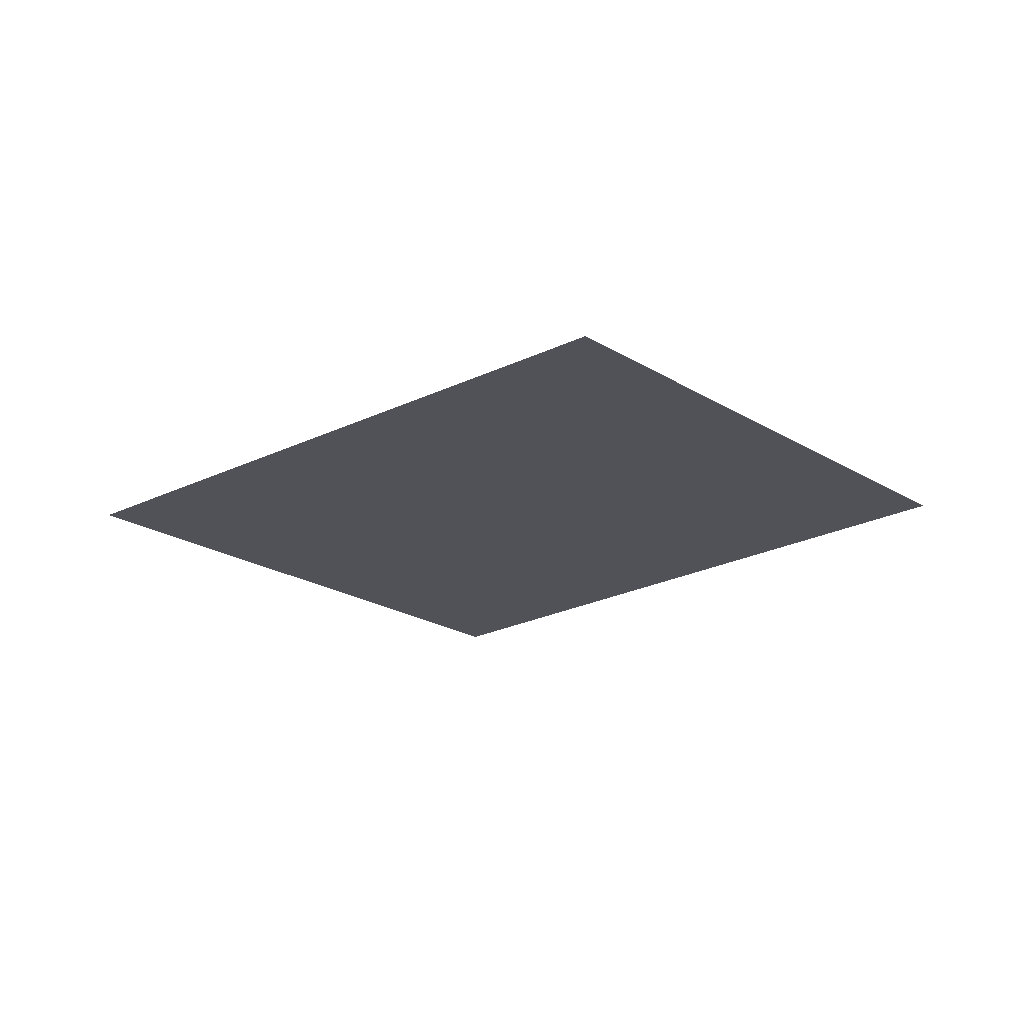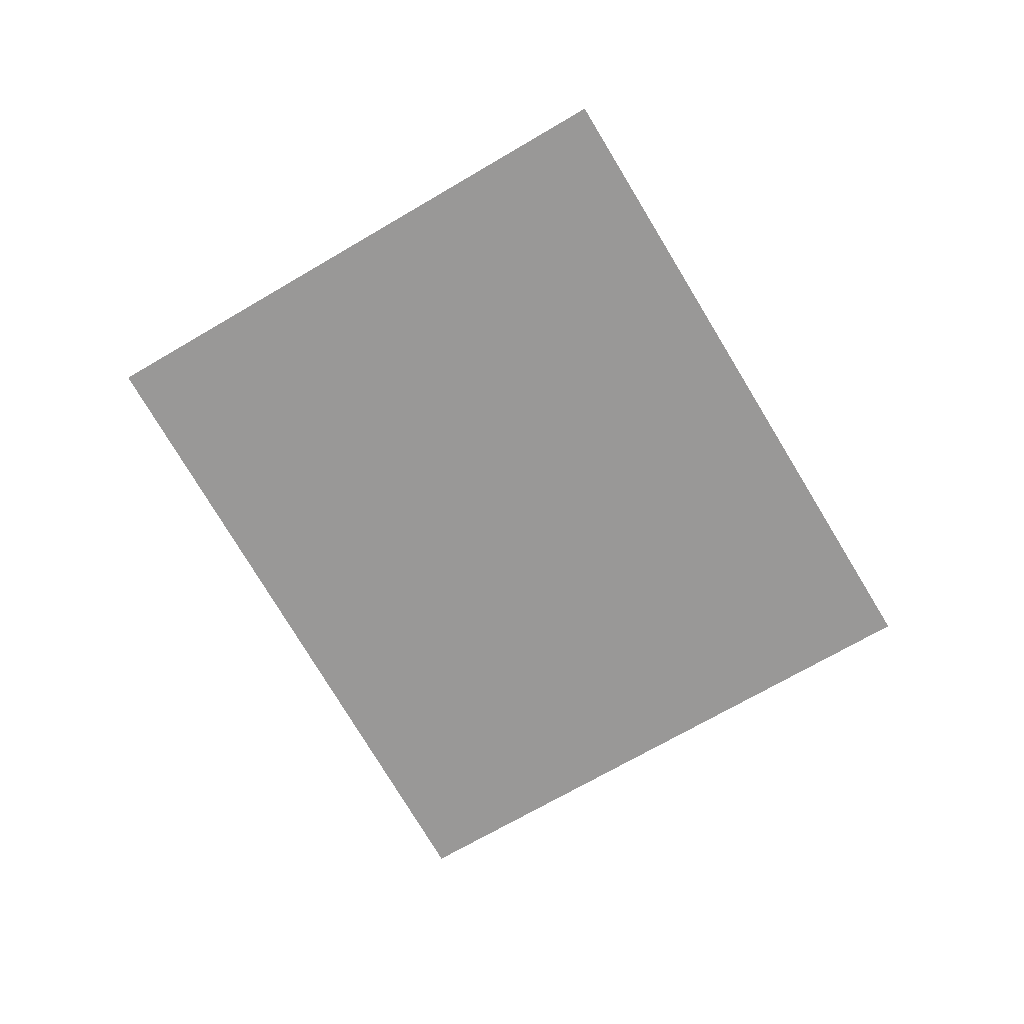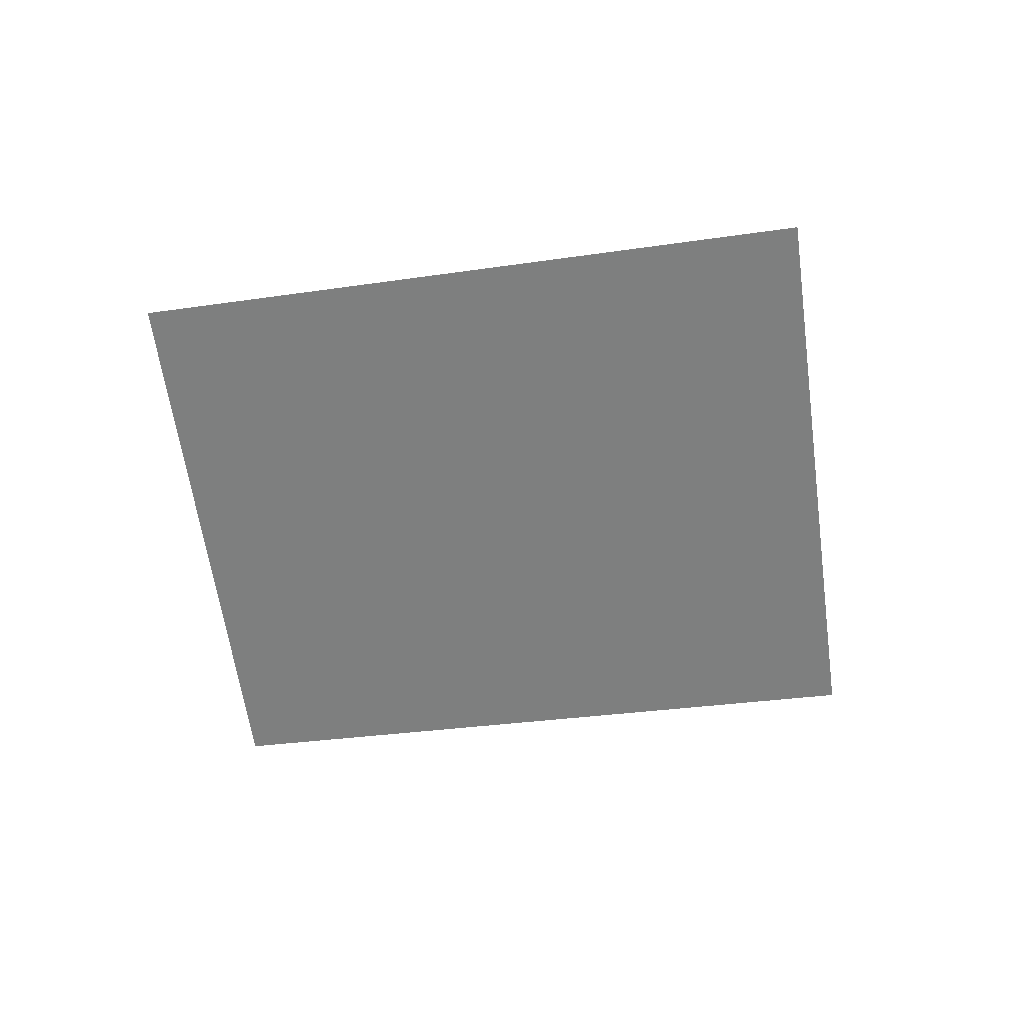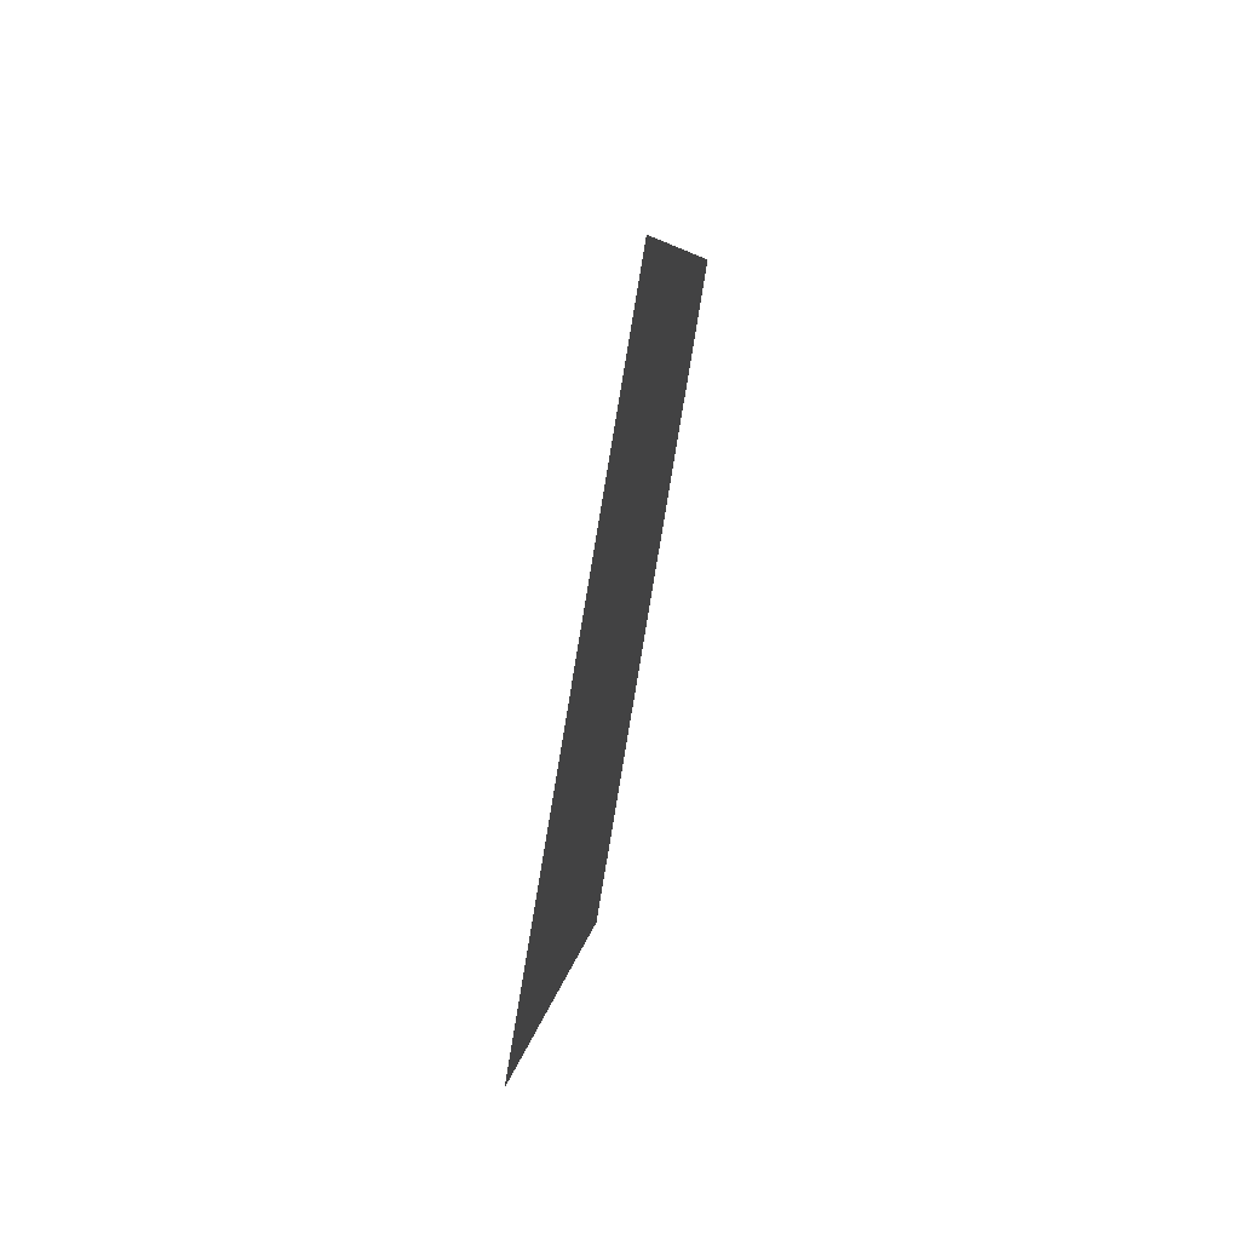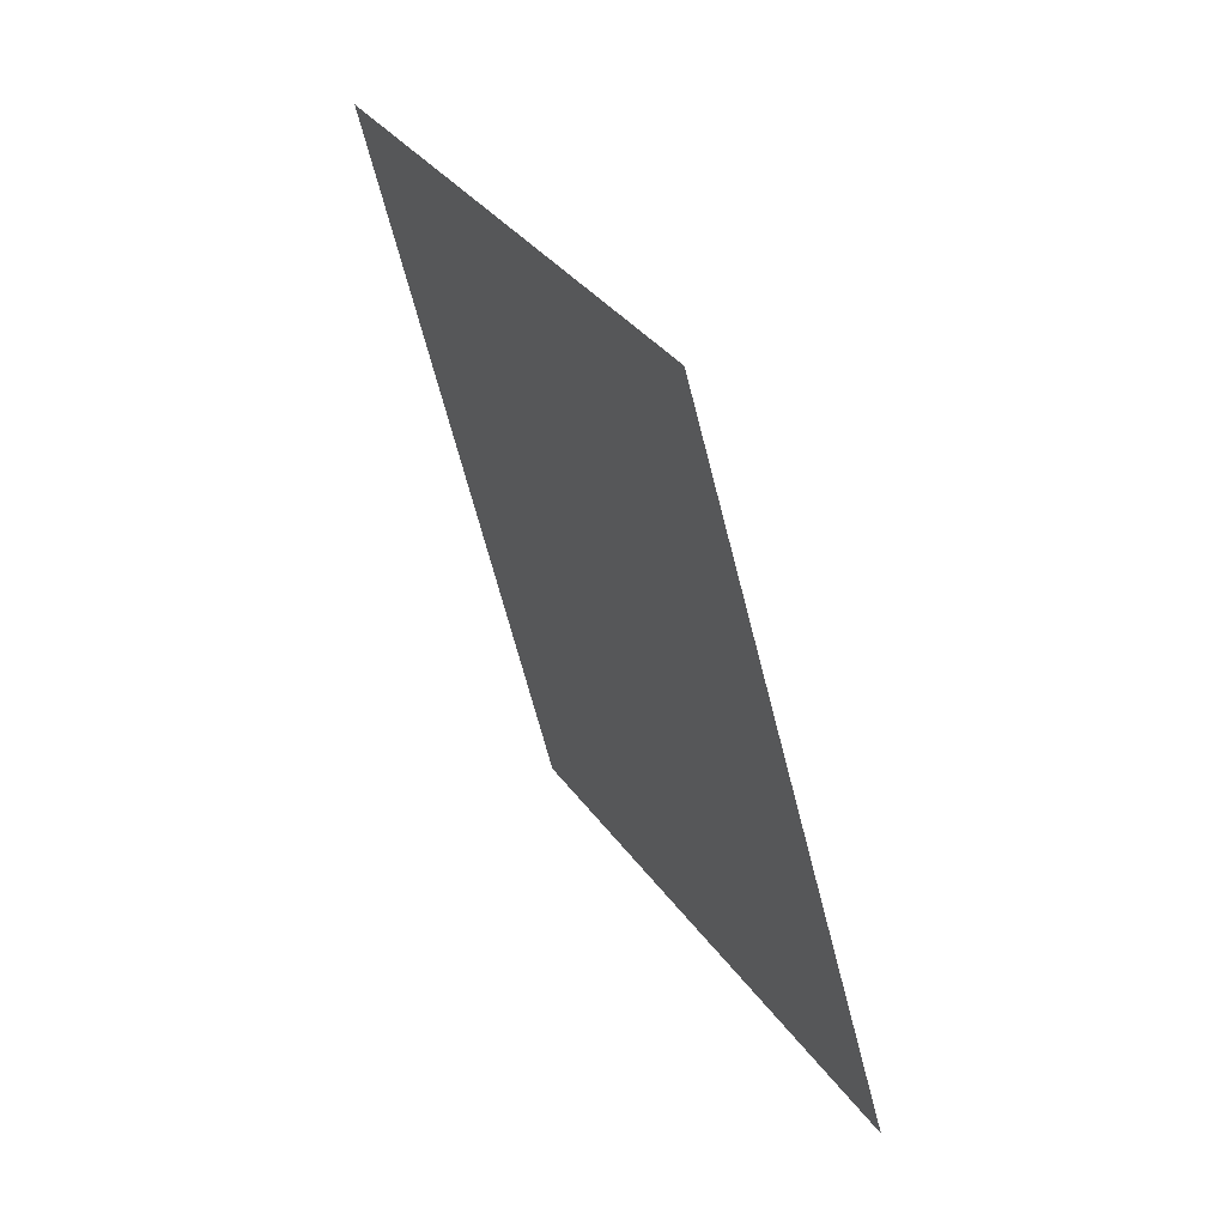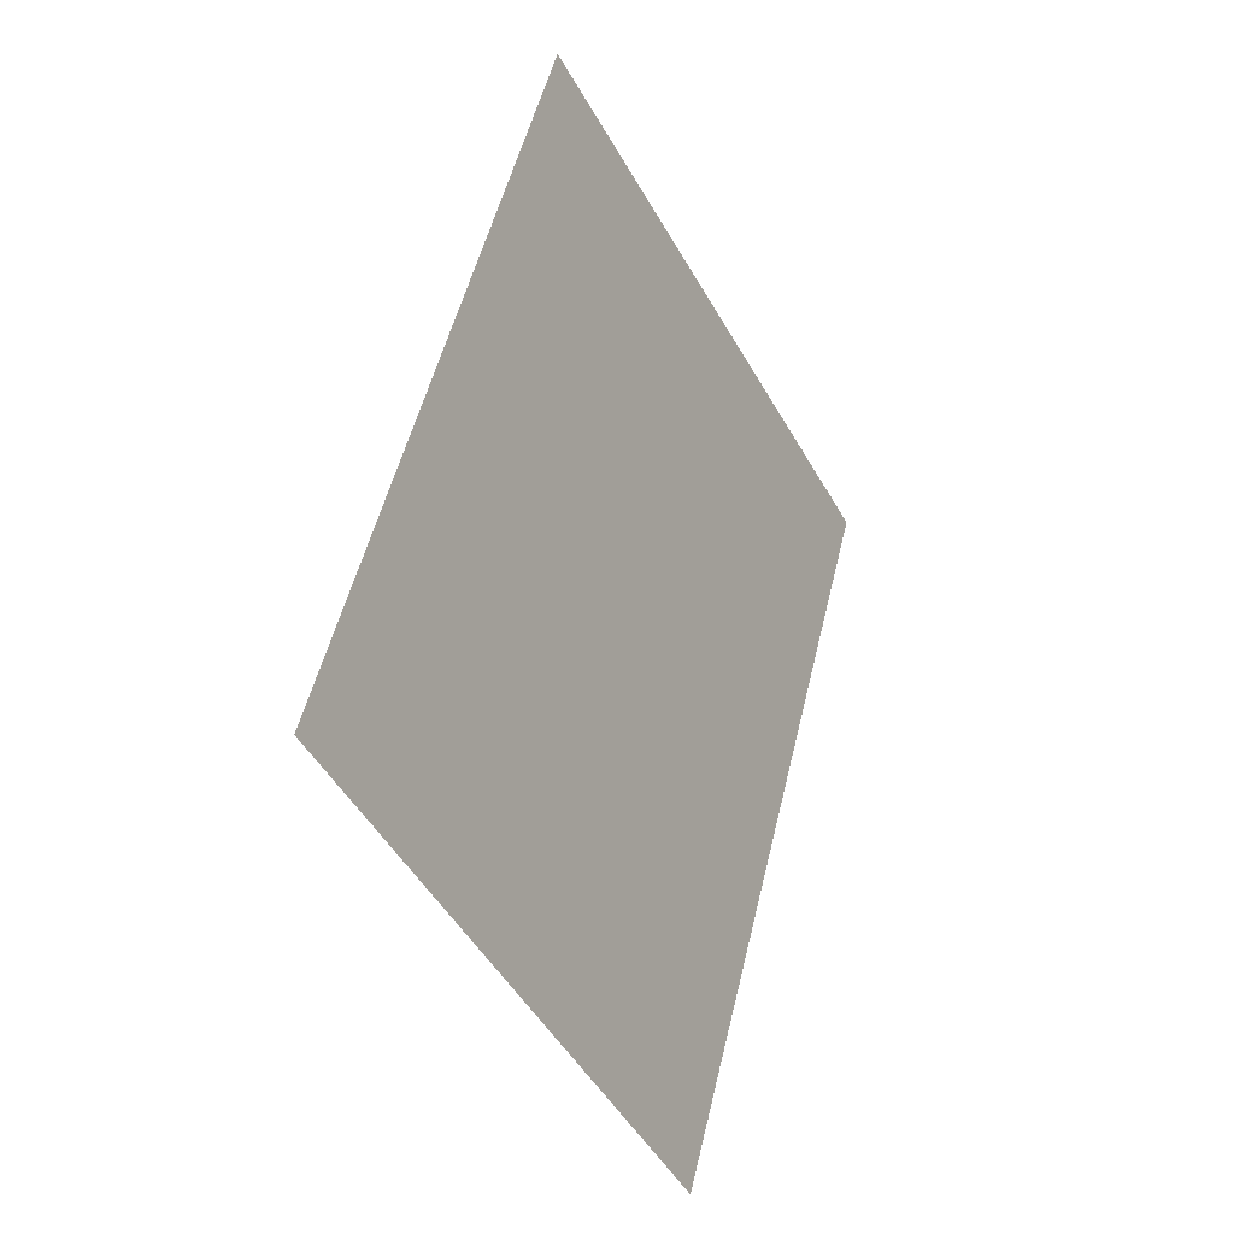
<metadata>
{"format":"obj","ext":"obj","renderer":"f3d","projection":"perspective","resolution":1024,"background":"white","views":[{"elev":-21.5,"azim":-20.8,"up":"+Y"},{"elev":-68.7,"azim":57.3,"up":"+Y"},{"elev":-59.6,"azim":124.5,"up":"+Y"},{"elev":67.6,"azim":100.6,"up":"+Z"},{"elev":58.4,"azim":-119.4,"up":"+Z"},{"elev":-14.0,"azim":-60.1,"up":"+Z"}]}
</metadata>
<code>
g lair148
v -1302 319.4 -2558
v -1334 319.4 -2617
v -1239 319.4 -2665
v -1209 319.4 -2604
v -1185 319.4 -2555
v -1276 319.4 -2509
f 3 1 2
f 1 3 4
f 5 1 4
f 1 5 6

</code>
